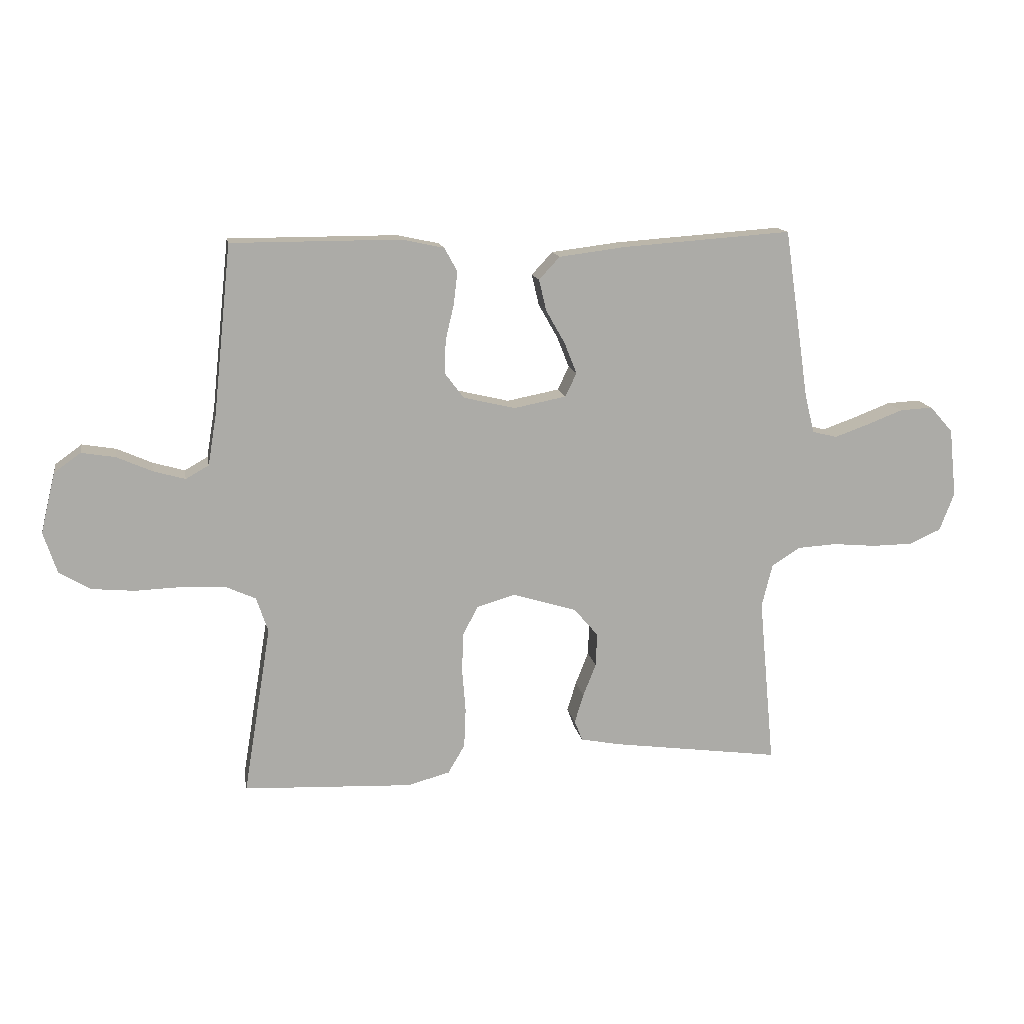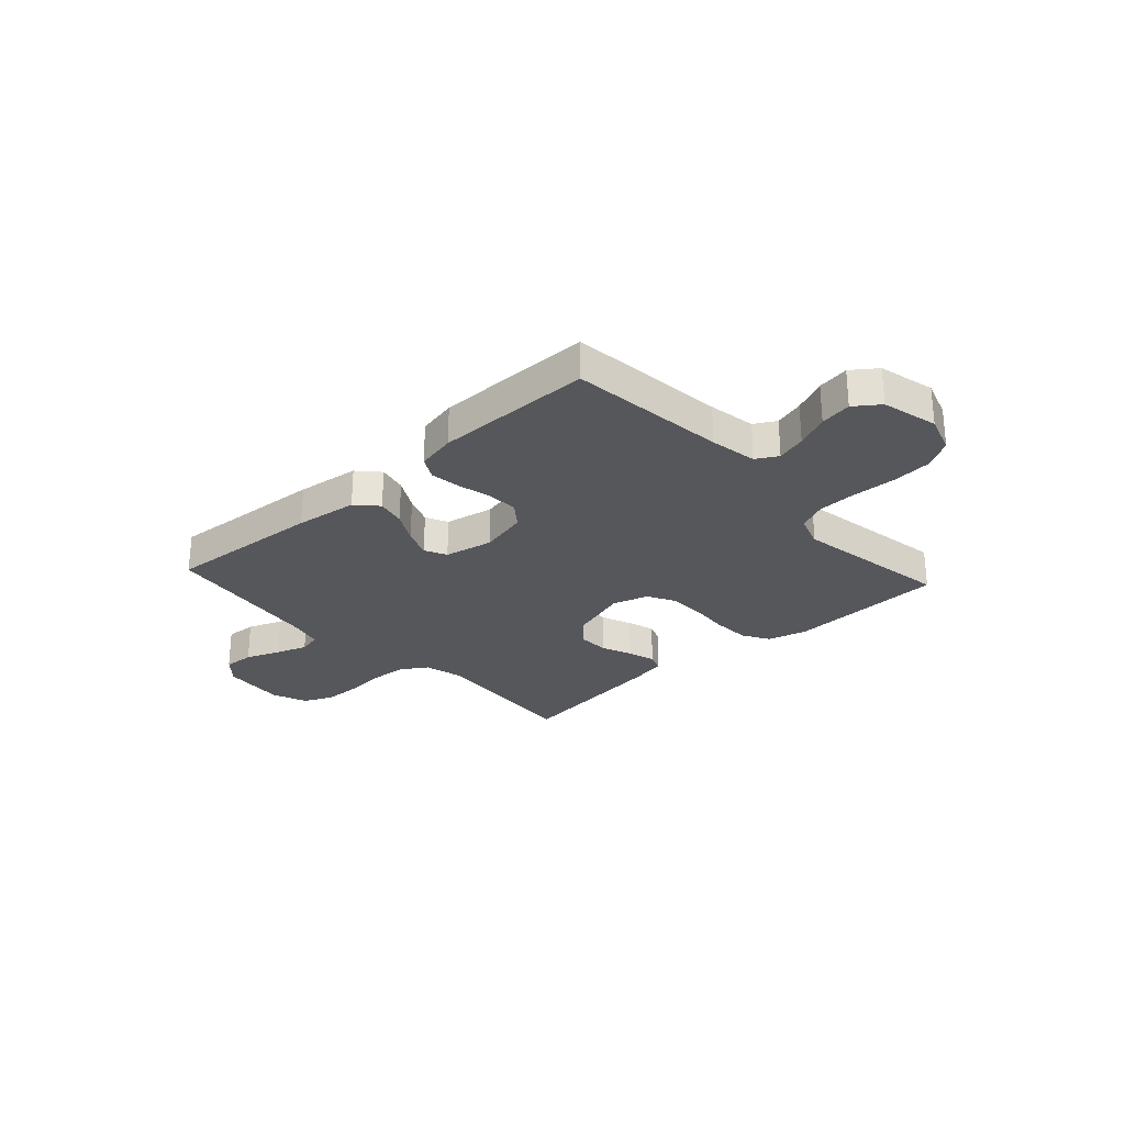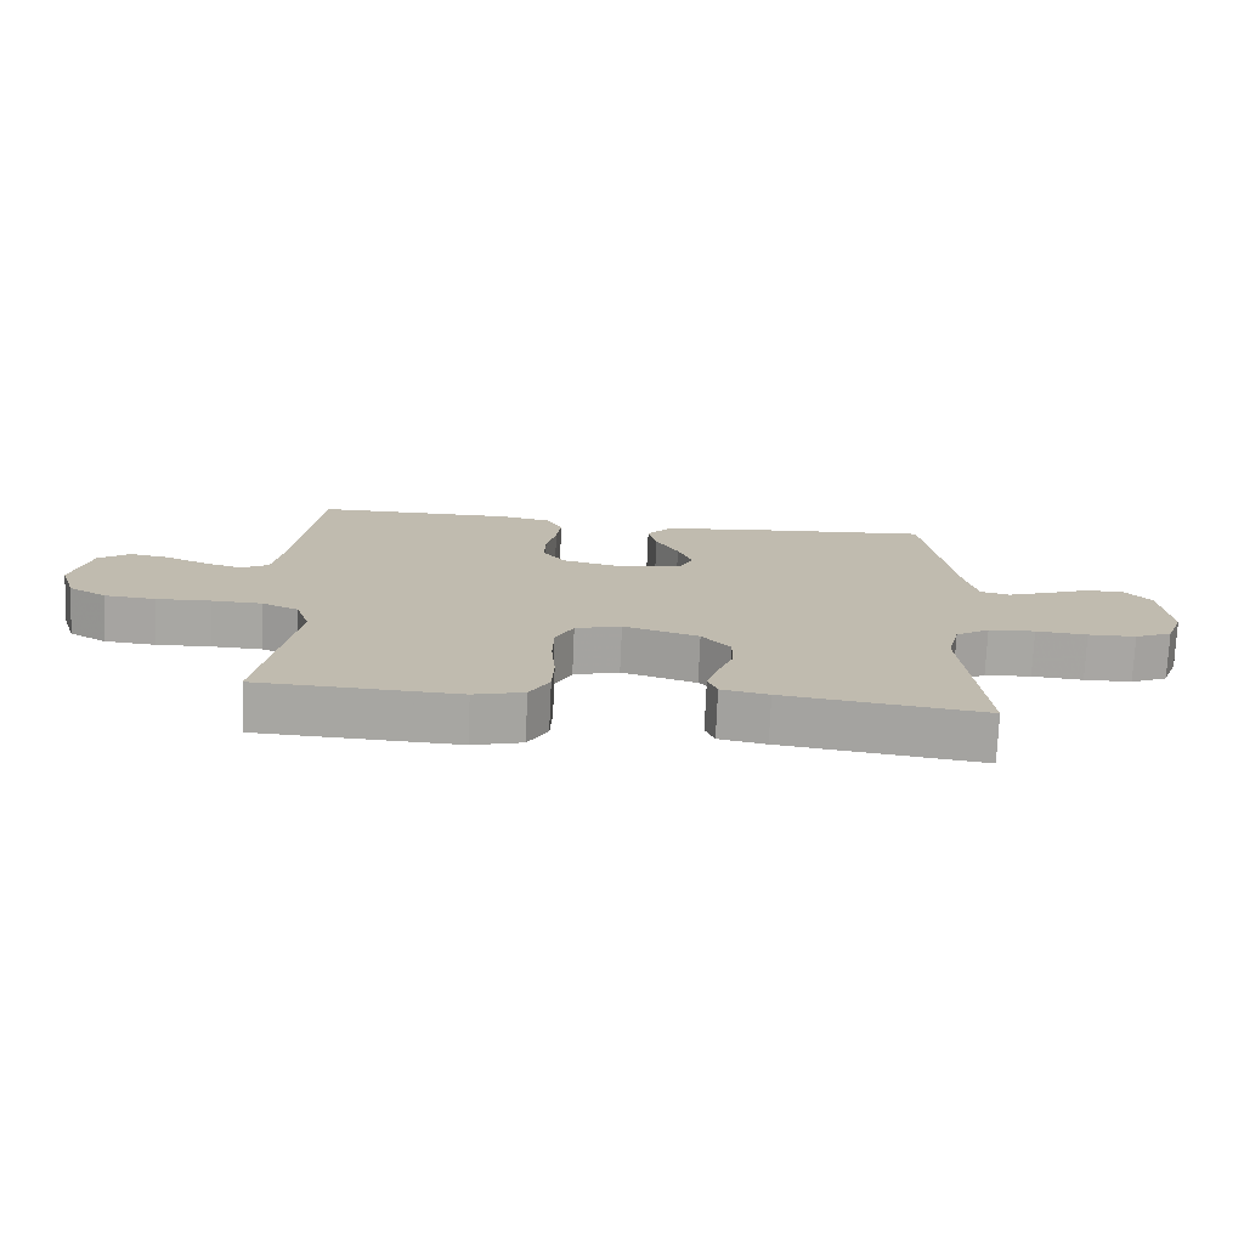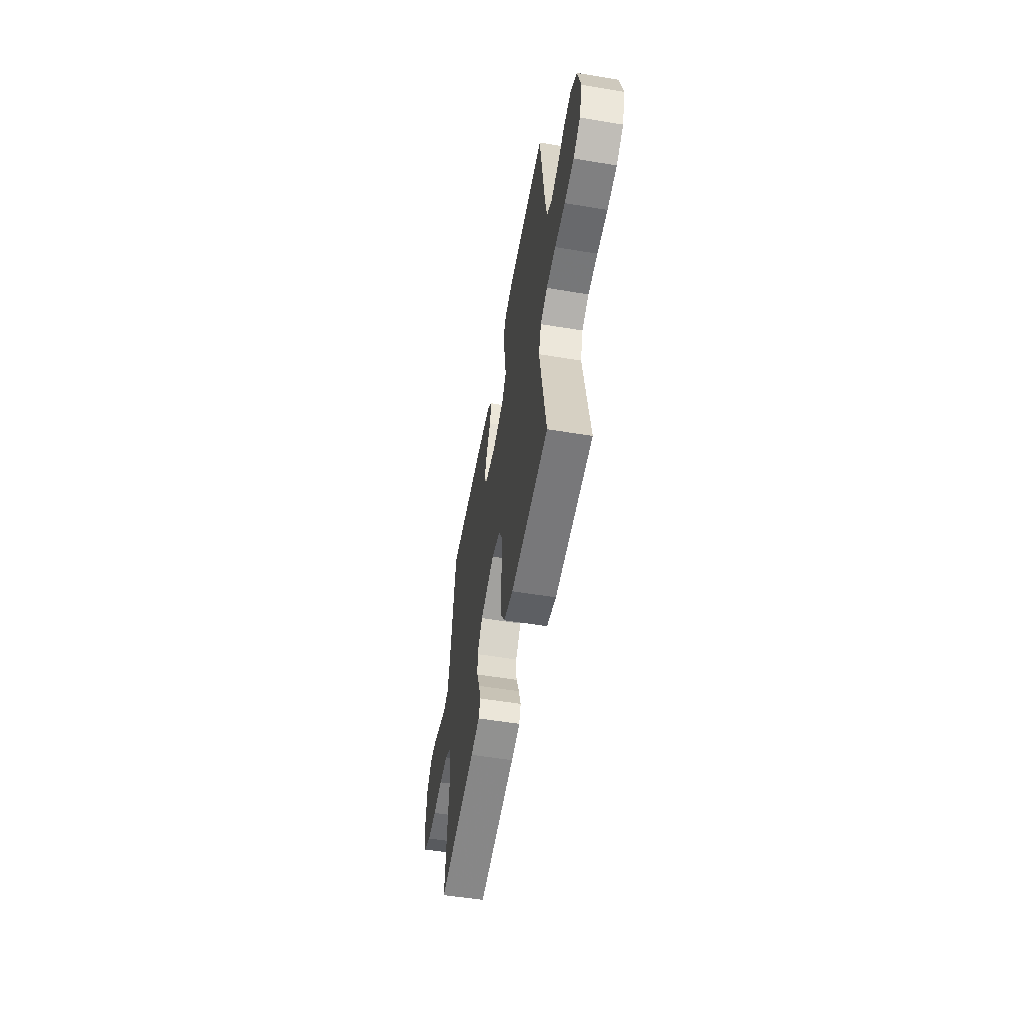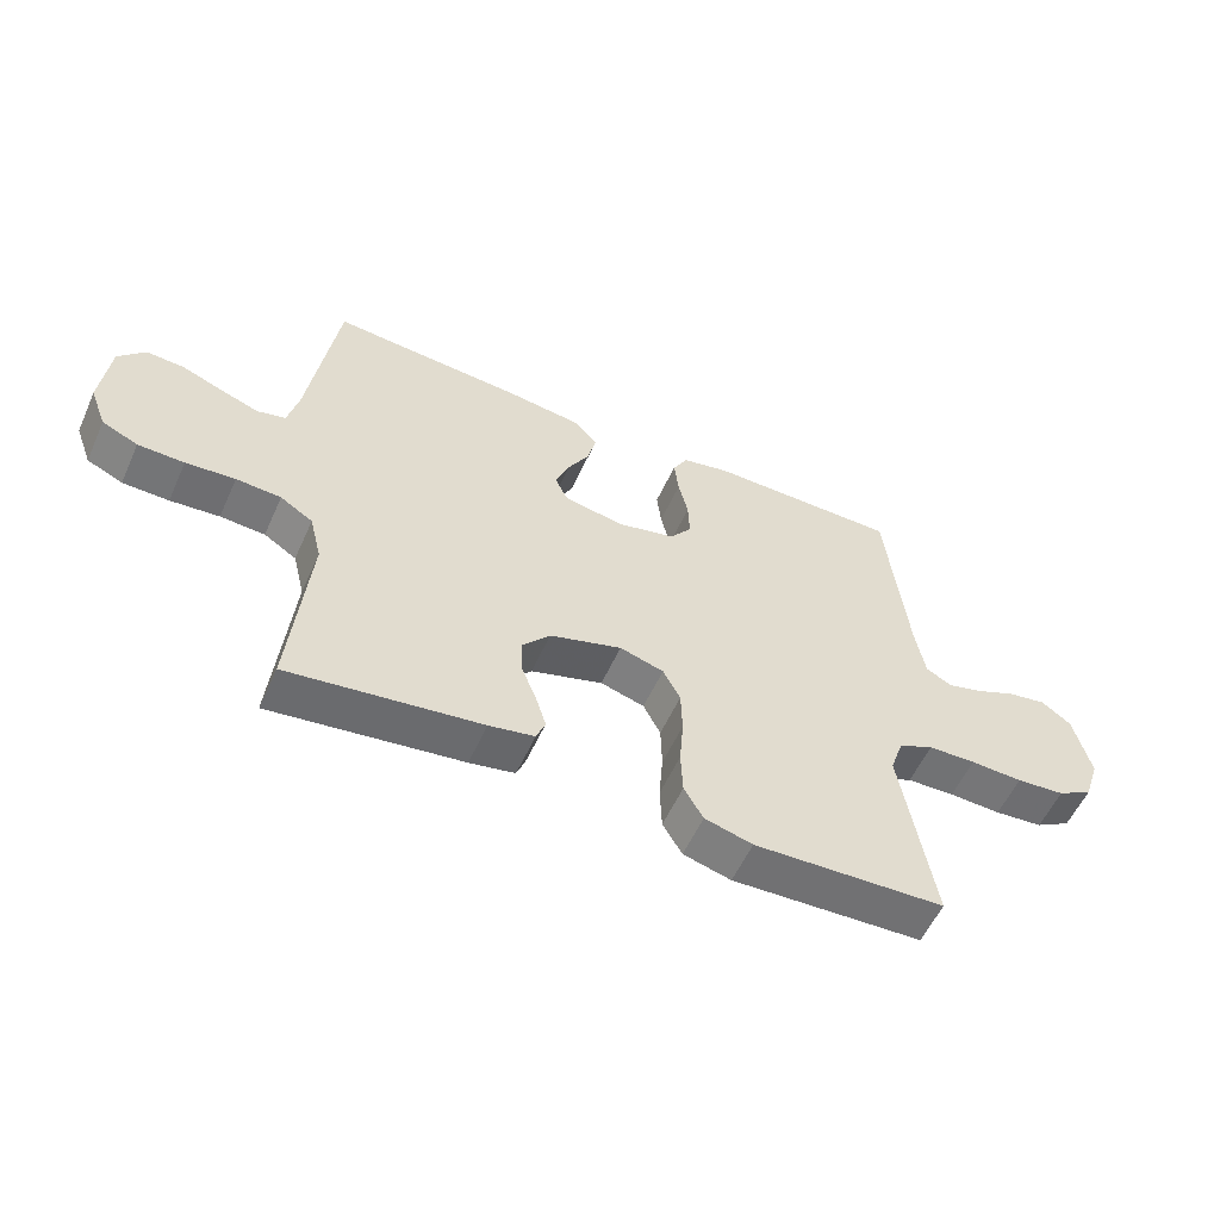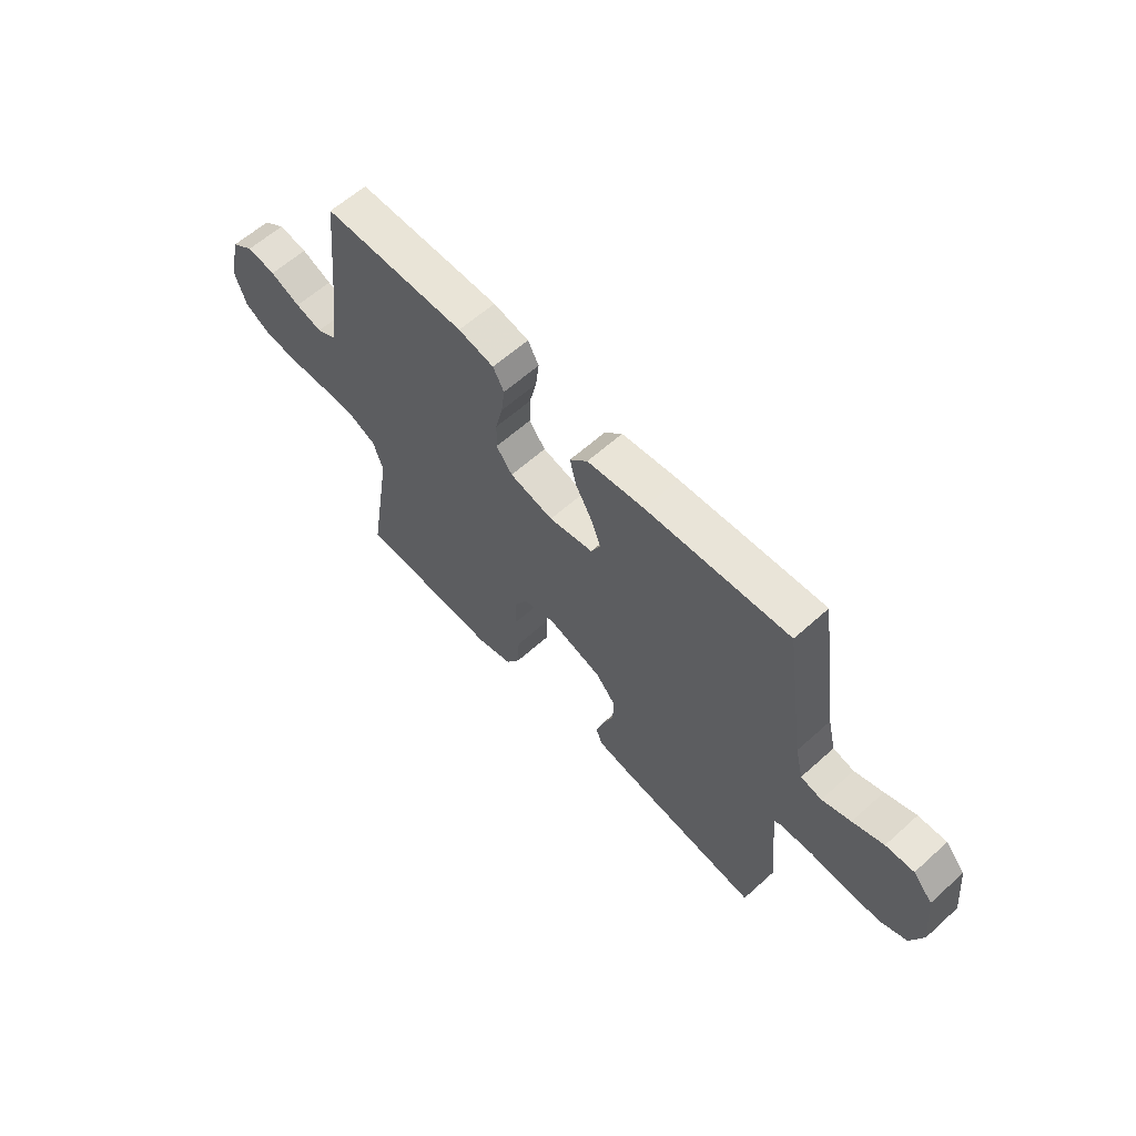
<metadata>
{"format":"obj","ext":"obj","renderer":"f3d","projection":"perspective","resolution":1024,"background":"white","views":[{"elev":14.0,"azim":170.0,"up":"+Z"},{"elev":-27.1,"azim":42.4,"up":"+Y"},{"elev":-74.3,"azim":177.5,"up":"+Z"},{"elev":-54.8,"azim":80.0,"up":"+Z"},{"elev":-56.2,"azim":-24.2,"up":"+Z"},{"elev":61.1,"azim":-132.5,"up":"+Z"}]}
</metadata>
<code>
v -0.5 0.07 0.5
v -0.2 0.07 0.479
v -0.081 0.07 0.464
v -0.044 0.07 0.424
v -0.057 0.07 0.369
v -0.091 0.07 0.309
v -0.113 0.07 0.254
v -0.093 0.07 0.212
v 0 0.07 0.194
v 0.092 0.07 0.216
v 0.126 0.07 0.261
v 0.124 0.07 0.32
v 0.109 0.07 0.384
v 0.102 0.07 0.442
v 0.125 0.07 0.484
v 0.2 0.07 0.5
v 0.5 0.07 0.5
v 0.532 0.07 0.2
v 0.547 0.07 0.11
v 0.588 0.07 0.087
v 0.644 0.07 0.103
v 0.707 0.07 0.131
v 0.767 0.07 0.141
v 0.814 0.07 0.107
v 0.84 0.07 0
v 0.816 0.07 -0.073
v 0.76 0.07 -0.106
v 0.684 0.07 -0.113
v 0.602 0.07 -0.11
v 0.527 0.07 -0.113
v 0.472 0.07 -0.138
v 0.451 0.07 -0.2
v 0.5 0.07 -0.5
v 0.2 0.07 -0.514
v 0.125 0.07 -0.494
v 0.095 0.07 -0.443
v 0.092 0.07 -0.373
v 0.098 0.07 -0.297
v 0.096 0.07 -0.227
v 0.069 0.07 -0.175
v 0 0.07 -0.155
v -0.113 0.07 -0.19
v -0.156 0.07 -0.24
v -0.154 0.07 -0.299
v -0.131 0.07 -0.357
v -0.115 0.07 -0.409
v -0.129 0.07 -0.445
v -0.2 0.07 -0.459
v -0.5 0.07 -0.5
v -0.472 0.07 -0.2
v -0.491 0.07 -0.123
v -0.542 0.07 -0.091
v -0.612 0.07 -0.087
v -0.689 0.07 -0.094
v -0.761 0.07 -0.093
v -0.817 0.07 -0.068
v -0.843 0.07 0
v -0.83 0.07 0.122
v -0.789 0.07 0.168
v -0.73 0.07 0.165
v -0.665 0.07 0.14
v -0.605 0.07 0.119
v -0.561 0.07 0.13
v -0.544 0.07 0.2
v -0.5 0 0.5
v -0.2 0 0.479
v -0.081 0 0.464
v -0.044 0 0.424
v -0.057 0 0.369
v -0.091 0 0.309
v -0.113 0 0.254
v -0.093 0 0.212
v 0 0 0.194
v 0.092 0 0.216
v 0.126 0 0.261
v 0.124 0 0.32
v 0.109 0 0.384
v 0.102 0 0.442
v 0.125 0 0.484
v 0.2 0 0.5
v 0.5 0 0.5
v 0.532 0 0.2
v 0.547 0 0.11
v 0.588 0 0.087
v 0.644 0 0.103
v 0.707 0 0.131
v 0.767 0 0.141
v 0.814 0 0.107
v 0.84 0 0
v 0.816 0 -0.073
v 0.76 0 -0.106
v 0.684 0 -0.113
v 0.602 0 -0.11
v 0.527 0 -0.113
v 0.472 0 -0.138
v 0.451 0 -0.2
v 0.5 0 -0.5
v 0.2 0 -0.514
v 0.125 0 -0.494
v 0.095 0 -0.443
v 0.092 0 -0.373
v 0.098 0 -0.297
v 0.096 0 -0.227
v 0.069 0 -0.175
v 0 0 -0.155
v -0.113 0 -0.19
v -0.156 0 -0.24
v -0.154 0 -0.299
v -0.131 0 -0.357
v -0.115 0 -0.409
v -0.129 0 -0.445
v -0.2 0 -0.459
v -0.5 0 -0.5
v -0.472 0 -0.2
v -0.491 0 -0.123
v -0.542 0 -0.091
v -0.612 0 -0.087
v -0.689 0 -0.094
v -0.761 0 -0.093
v -0.817 0 -0.068
v -0.843 0 0
v -0.83 0 0.122
v -0.789 0 0.168
v -0.73 0 0.165
v -0.665 0 0.14
v -0.605 0 0.119
v -0.561 0 0.13
v -0.544 0 0.2
f 59 60 61
f 58 59 61
f 57 58 61
f 56 57 61
f 55 56 61
f 54 55 61
f 53 54 61
f 52 53 61 62
f 51 52 62 63
f 48 49 50
f 47 48 50
f 46 47 50
f 45 46 50
f 44 45 50
f 43 44 50 51
f 51 63 64
f 43 51 64
f 42 43 64
f 36 37 38
f 35 36 38
f 34 35 38
f 33 34 38
f 32 33 38
f 31 32 38 39
f 30 31 39 40
f 27 28 29
f 26 27 29
f 25 26 29
f 24 25 29
f 23 24 29
f 22 23 29
f 21 22 29
f 20 21 29 30
f 30 40 41
f 20 30 41
f 19 20 41
f 16 17 18
f 15 16 18
f 14 15 18
f 13 14 18
f 12 13 18
f 11 12 18 19
f 4 5 6
f 3 4 6
f 2 3 6
f 1 2 6
f 64 1 6
f 64 6 7
f 42 64 7 8
f 19 41 42
f 11 19 42
f 10 11 42
f 9 10 42
f 8 9 42
f 125 124 123
f 125 123 122
f 125 122 121
f 125 121 120
f 125 120 119
f 125 119 118
f 125 118 117
f 126 125 117 116
f 127 126 116 115
f 114 113 112
f 114 112 111
f 114 111 110
f 114 110 109
f 114 109 108
f 115 114 108 107
f 128 127 115
f 128 115 107
f 128 107 106
f 102 101 100
f 102 100 99
f 102 99 98
f 102 98 97
f 102 97 96
f 103 102 96 95
f 104 103 95 94
f 93 92 91
f 93 91 90
f 93 90 89
f 93 89 88
f 93 88 87
f 93 87 86
f 93 86 85
f 94 93 85 84
f 105 104 94
f 105 94 84
f 105 84 83
f 82 81 80
f 82 80 79
f 82 79 78
f 82 78 77
f 82 77 76
f 83 82 76 75
f 70 69 68
f 70 68 67
f 70 67 66
f 70 66 65
f 70 65 128
f 71 70 128
f 72 71 128 106
f 106 105 83
f 106 83 75
f 106 75 74
f 106 74 73
f 106 73 72
f 1 65 66 2
f 2 66 67 3
f 3 67 68 4
f 4 68 69 5
f 5 69 70 6
f 6 70 71 7
f 7 71 72 8
f 8 72 73 9
f 9 73 74 10
f 10 74 75 11
f 11 75 76 12
f 12 76 77 13
f 13 77 78 14
f 14 78 79 15
f 15 79 80 16
f 16 80 81 17
f 17 81 82 18
f 18 82 83 19
f 19 83 84 20
f 20 84 85 21
f 21 85 86 22
f 22 86 87 23
f 23 87 88 24
f 24 88 89 25
f 25 89 90 26
f 26 90 91 27
f 27 91 92 28
f 28 92 93 29
f 29 93 94 30
f 30 94 95 31
f 31 95 96 32
f 32 96 97 33
f 33 97 98 34
f 34 98 99 35
f 35 99 100 36
f 36 100 101 37
f 37 101 102 38
f 38 102 103 39
f 39 103 104 40
f 40 104 105 41
f 41 105 106 42
f 42 106 107 43
f 43 107 108 44
f 44 108 109 45
f 45 109 110 46
f 46 110 111 47
f 47 111 112 48
f 48 112 113 49
f 49 113 114 50
f 50 114 115 51
f 51 115 116 52
f 52 116 117 53
f 53 117 118 54
f 54 118 119 55
f 55 119 120 56
f 56 120 121 57
f 57 121 122 58
f 58 122 123 59
f 59 123 124 60
f 60 124 125 61
f 61 125 126 62
f 62 126 127 63
f 63 127 128 64
f 64 128 65 1

</code>
